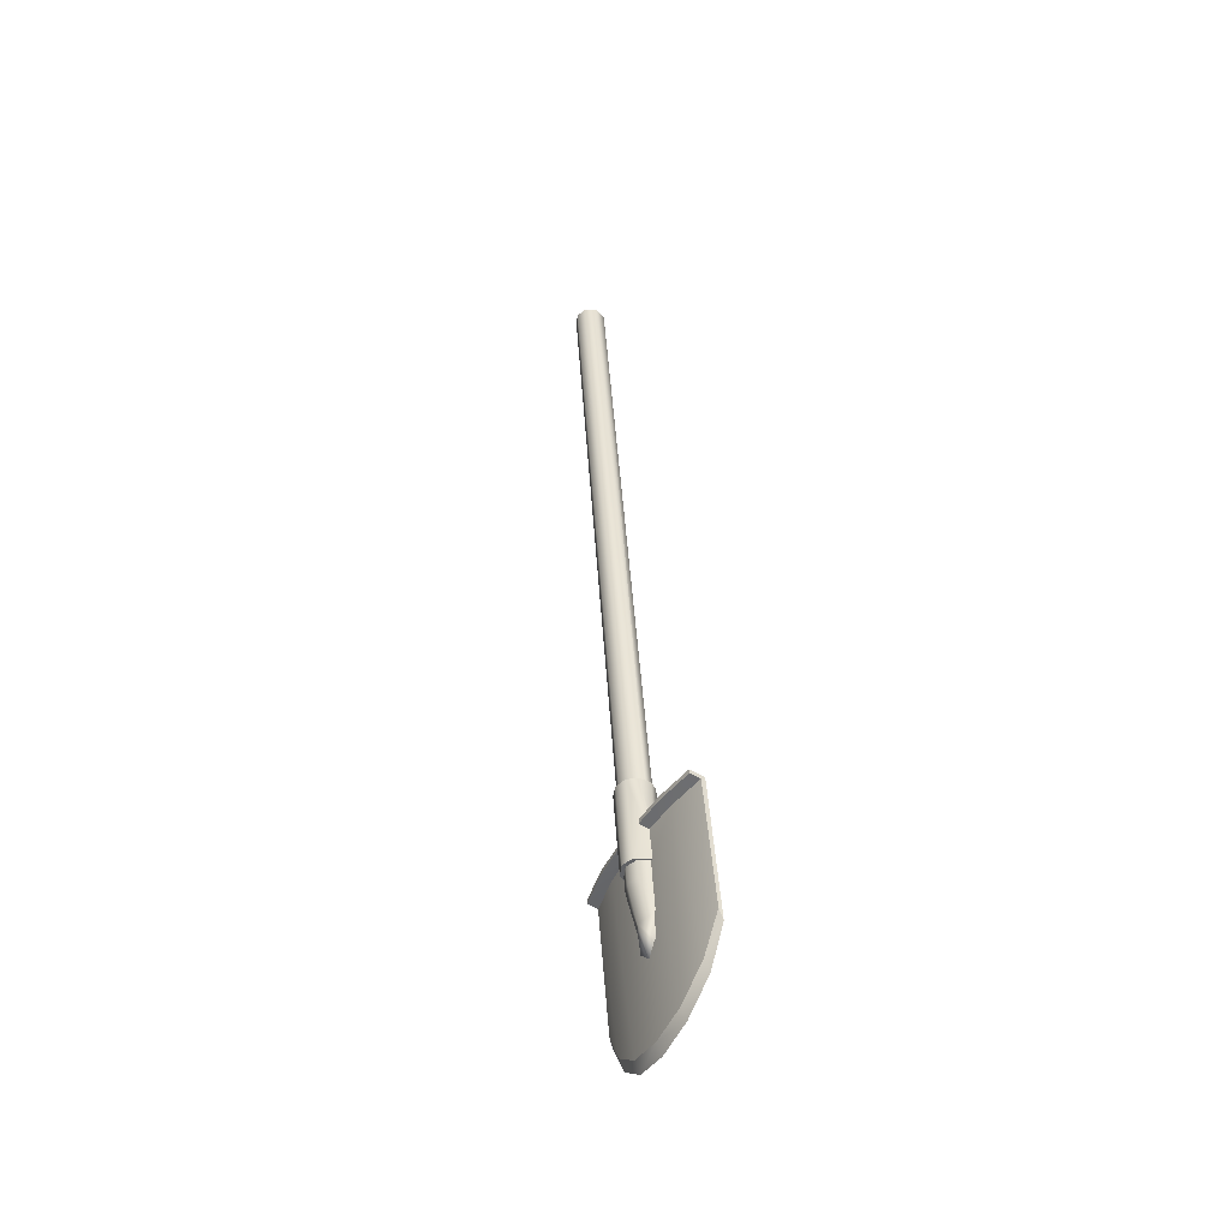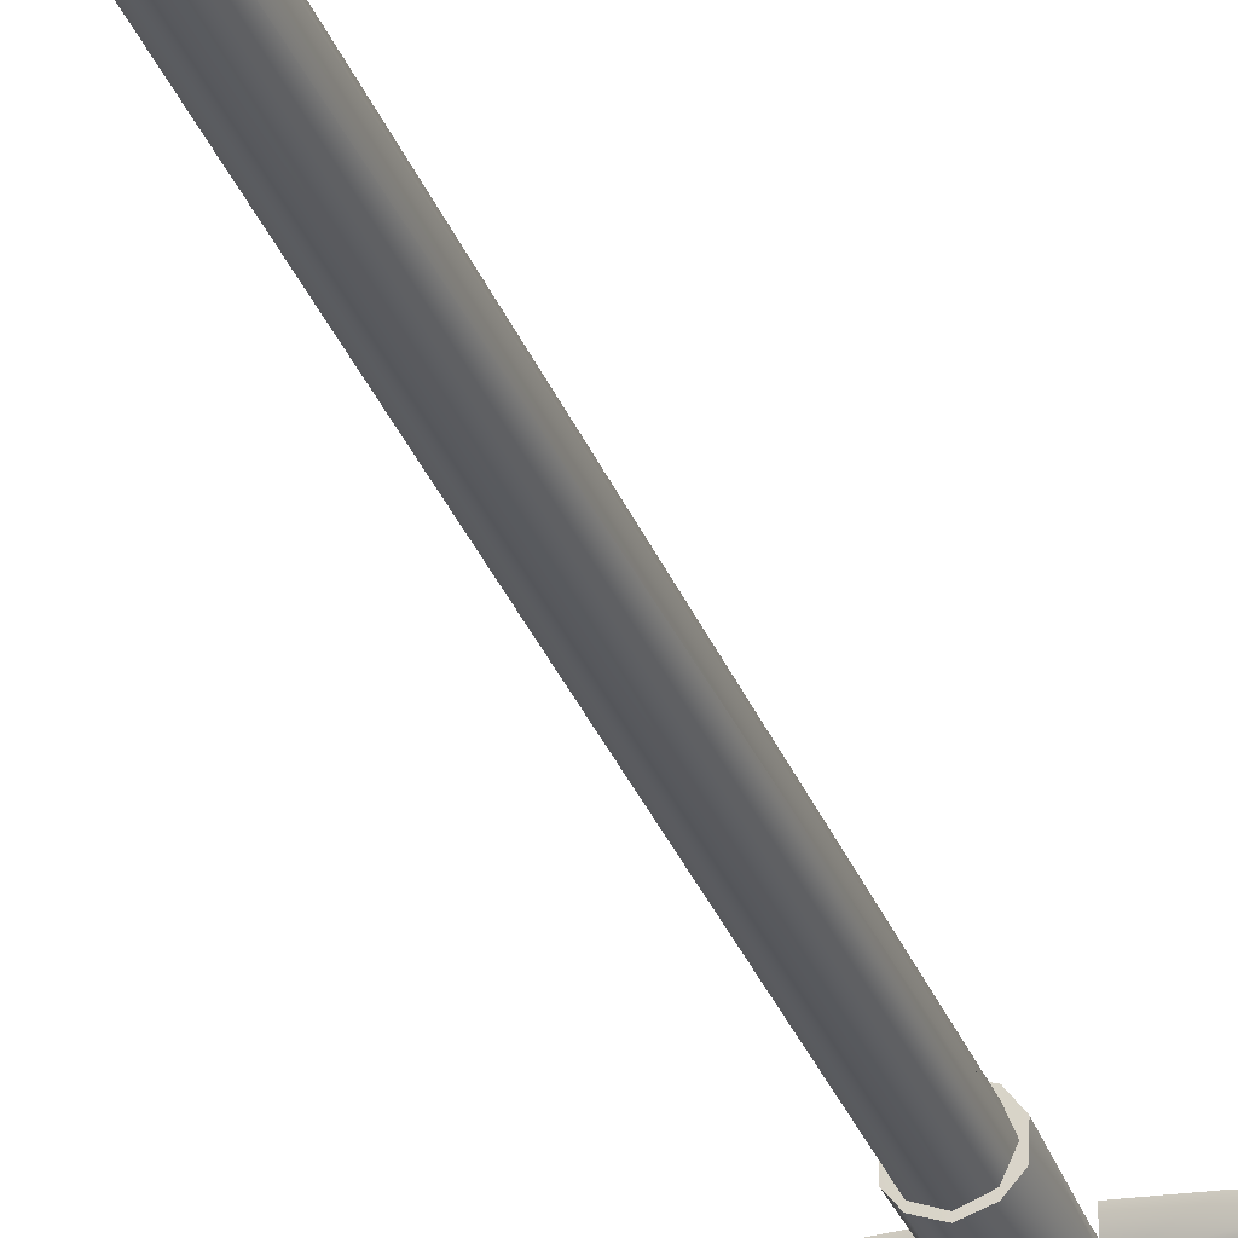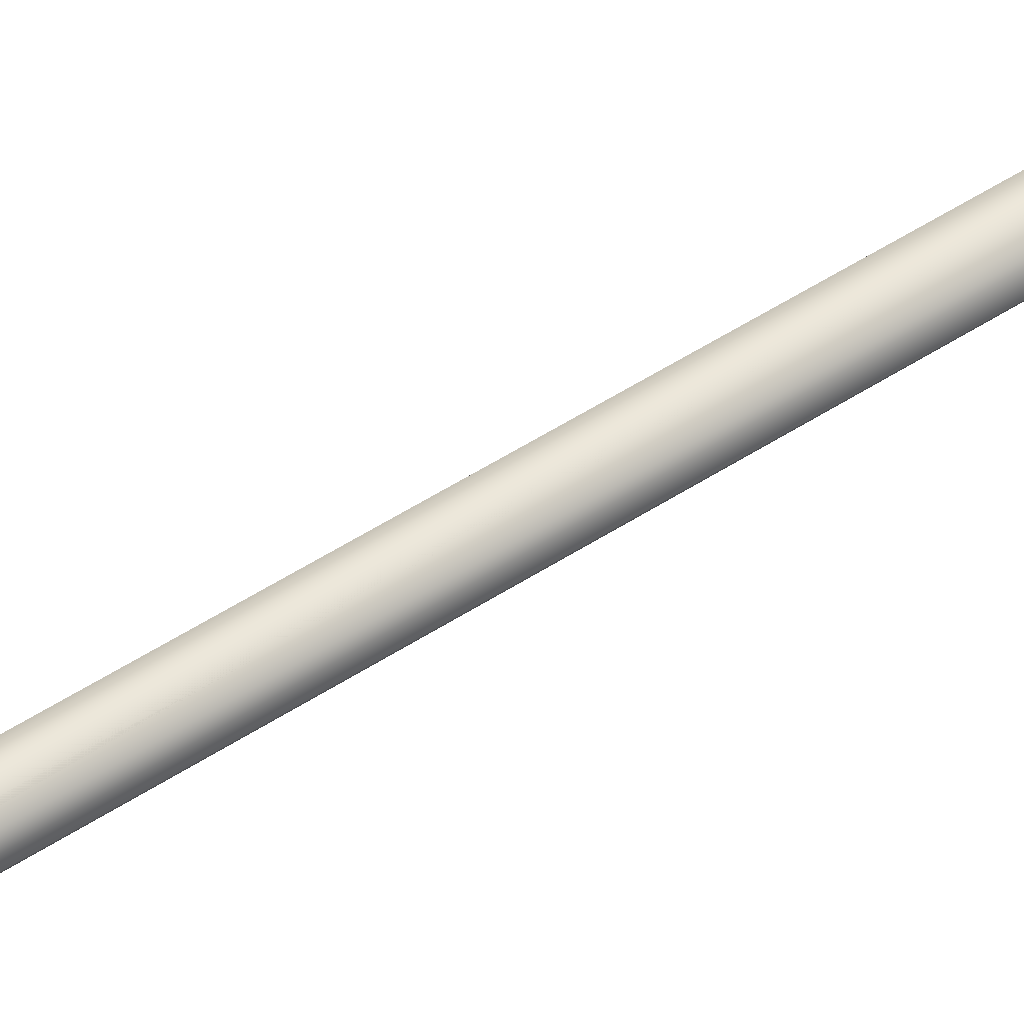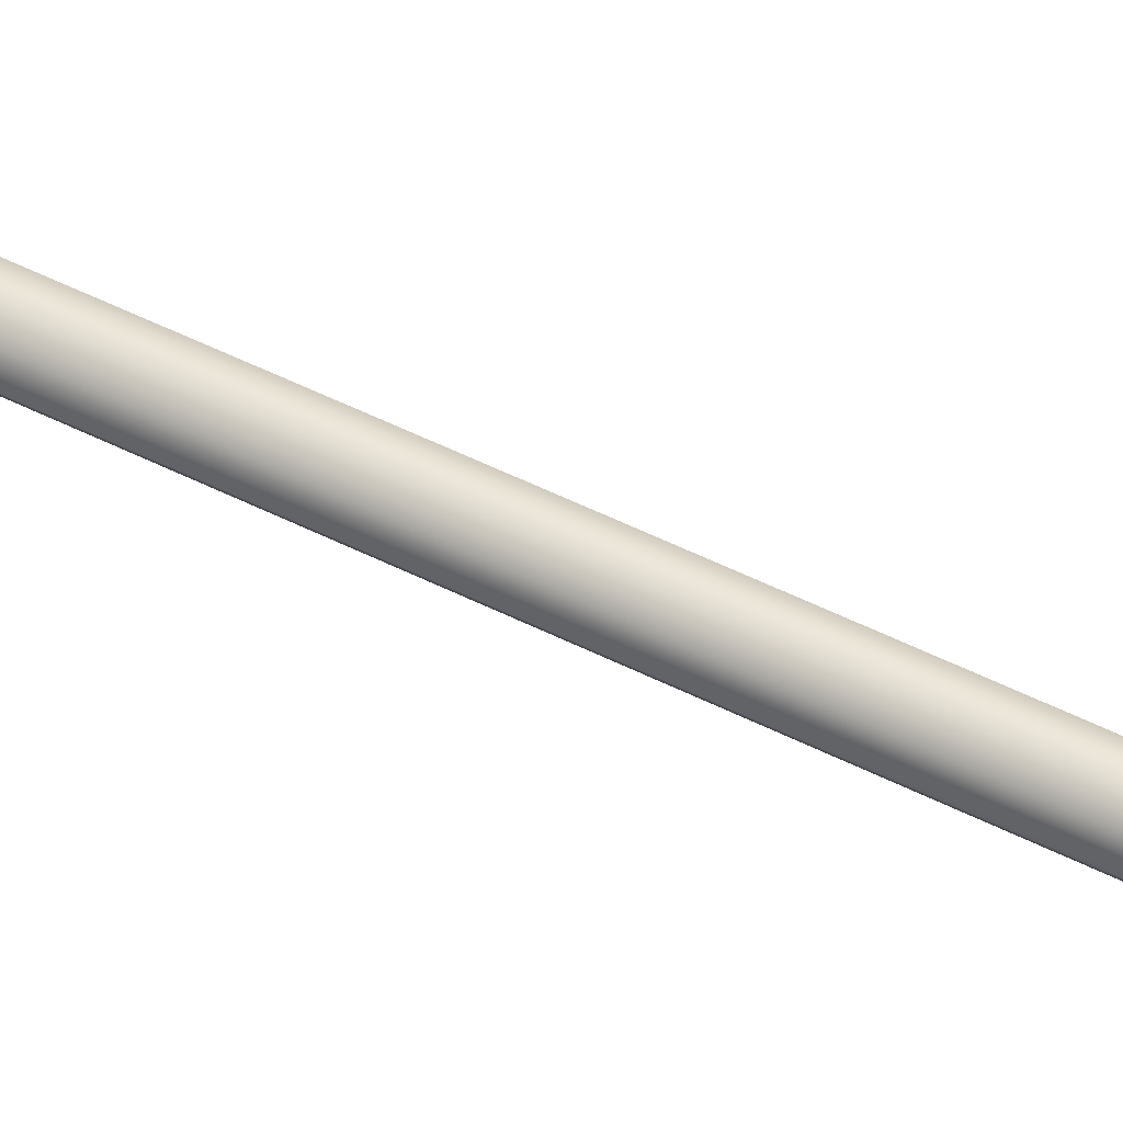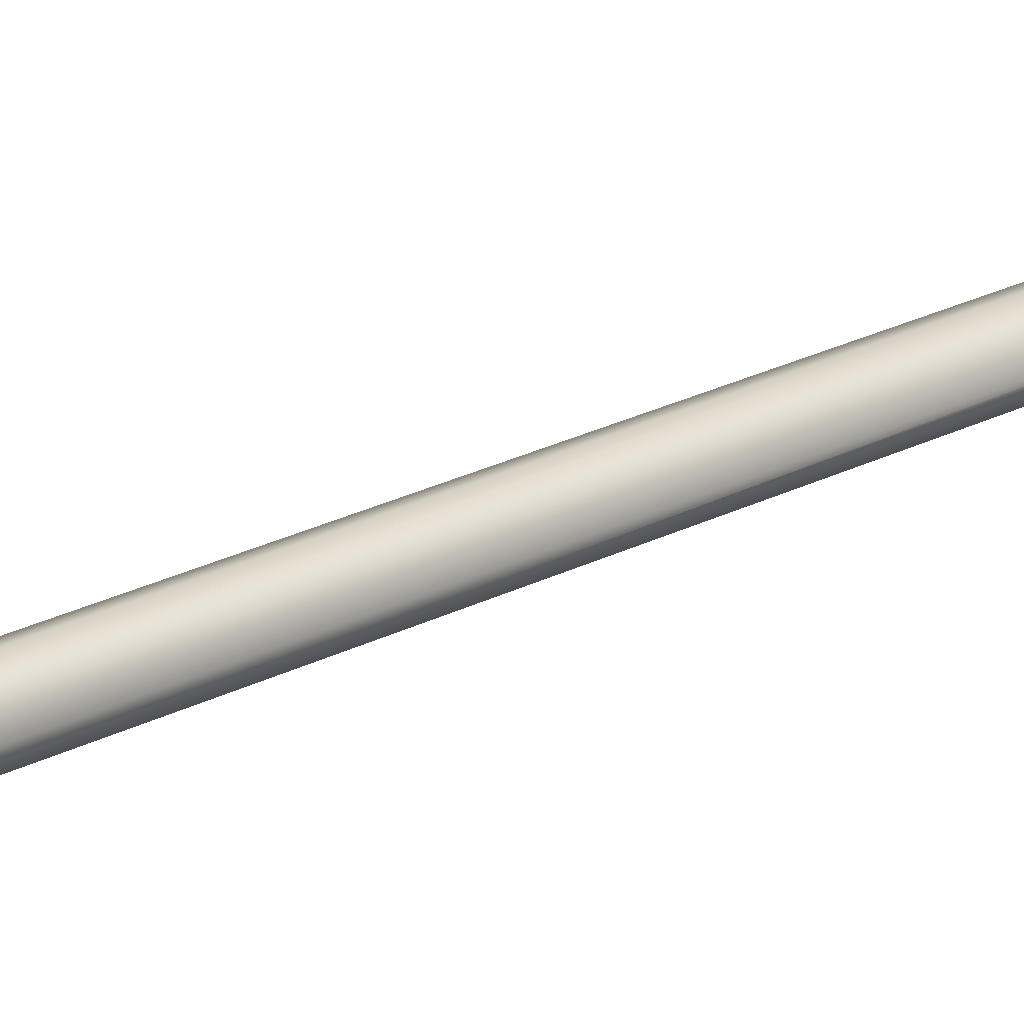
<metadata>
{"format":"obj","ext":"obj","renderer":"f3d","projection":"perspective","resolution":1024,"background":"white","views":[{"elev":-50.7,"azim":61.0,"up":"+Y"},{"elev":-28.4,"azim":-160.8,"up":"+Z"},{"elev":60.5,"azim":-124.4,"up":"+Z"},{"elev":61.2,"azim":118.1,"up":"+Z"},{"elev":28.7,"azim":-132.1,"up":"+Z"}]}
</metadata>
<code>
o 0.004
v 0.03295 0.115 0.01731
v 0.02481 0.05499 0.01313
v -0.0101 0.03727 0.01266
v 0.02147 0.3741 0.01397
v -0.000258 0.3746 0.005603
v -0.03433 0.115 0.01671
v -0.02571 0.05498 0.01291
v 0.02046 1.777 0.1183
v -0.000851 1.777 0.1096
v 0.02948 1.775 0.1402
v -0.02217 1.777 0.1181
v -0.03145 1.775 0.1398
v -0.02243 1.774 0.1617
v -0.001219 1.773 0.1705
v 0.0202 1.774 0.162
v 0.01104 0.03706 0.01302
v -0.000212 0.009424 0.0164
v 0.02618 0.03887 0.01862
v -0.000357 0.08445 0.04023
v -0.02662 0.03887 0.0183
v -0.03071 0.09288 0.02206
v -0.000514 0.1604 0.05768
v -0.03145 1.775 0.1398
v -0.02243 1.774 0.1617
v -0.001219 1.773 0.1705
v 0.0202 1.774 0.162
v 0.02948 1.775 0.1402
v 0.03022 0.09288 0.02243
v -0.000357 0.08445 0.04023
v -0.02217 1.777 0.1181
v -0.000851 1.777 0.1096
v -0.000212 0.009424 0.0164
v 0.03022 0.09288 0.02243
v 0.02046 1.777 0.1183
v 0.02948 1.775 0.1402
v -0.02662 0.03887 0.0183
v 0.02618 0.03887 0.01862
v 0.02618 0.03887 0.01862
v 0.1687 -9e-05 -0.001705
v 0.1292 -0.07011 0.002916
v 0.1692 -0.0228 -0.009587
v 0.1292 -0.09261 -0.007785
v 0.0685 -0.1176 0.007875
v 0.06857 -0.1402 -0.002791
v -6.5e-05 -0.1359 0.01066
v 0 -0.1584 0
v -0.07205 -0.1403 -0.003651
v -0.07212 -0.1178 0.007013
v -0.1306 -0.09259 -0.009704
v -0.1307 -0.07009 0.000998
v -0.1689 -0.0228 -0.01163
v -0.1694 -3.9e-05 -0.004561
v 0.1692 -0.0228 -0.009587
v 0.1292 -0.09261 -0.007785
v 0.169 0.271 0.01097
v 0.03498 0.2698 0.02787
v 0.03295 0.115 0.01731
v 0.02481 0.05499 0.01313
v 0.06857 -0.1402 -0.002791
v 0.01104 0.03706 0.01302
v 0 -0.1584 0
v 0.1689 0.2745 0.04001
v 0.09567 0.2736 0.05237
v 0.03476 0.2734 0.05562
v -0.0101 0.03727 0.01266
v -0.07205 -0.1403 -0.003651
v -0.02571 0.05498 0.01291
v -0.1306 -0.09259 -0.009704
v -0.03433 0.115 0.01671
v -0.03671 0.2698 0.02739
v -0.1691 0.271 0.008925
v -0.1689 -0.0228 -0.01163
v -0.1692 0.2745 0.03797
v -0.09771 0.2736 0.05121
v -0.03682 0.2734 0.05514
v 0.1696 0.2644 0.04033
v 0.1689 0.2745 0.04001
v 0.0967 0.2636 0.05264
v 0.09567 0.2736 0.05237
v 0.03489 0.2633 0.05597
v 0.03476 0.2734 0.05562
v 0.03459 0.2611 0.03594
v 0.03478 0.1984 0.03087
v 0.09682 0.2615 0.03171
v 0.0685 -0.1176 0.007875
v -6.5e-05 -0.1359 0.01066
v -0.03703 0.1984 0.03042
v -0.07212 -0.1178 0.007013
v -0.09806 0.2614 0.0306
v -0.03642 0.2611 0.03547
v 0.1292 -0.07011 0.002916
v 0.1697 0.2623 0.0194
v 0.1687 -9e-05 -0.001705
v -0.1307 -0.07009 0.000998
v -0.1698 0.2623 0.01735
v -0.1694 -3.9e-05 -0.004561
v -0.1698 0.2623 0.01735
v -0.1691 0.271 0.008925
v -0.1694 -3.9e-05 -0.004561
v -0.1689 -0.0228 -0.01163
v 0.1697 0.2623 0.0194
v 0.1687 -9e-05 -0.001705
v 0.169 0.271 0.01097
v 0.1692 -0.0228 -0.009587
v -0.09771 0.2736 0.05121
v -0.03696 0.2633 0.0555
v -0.03682 0.2734 0.05514
v -0.09818 0.2635 0.05153
v -0.1692 0.2745 0.03797
v -0.1699 0.2644 0.03829
v -0.03703 0.1984 0.03042
v -0.02321 0.1965 0.05799
v -0.03642 0.2611 0.03547
v -0.0223 0.3703 0.07091
v -0.000525 0.1959 0.06729
v -0.000696 0.3698 0.0783
v 0.02095 0.3703 0.07162
v 0.02221 0.1965 0.05883
v 0.03459 0.2611 0.03594
v 0.03478 0.1984 0.03087
v -0.03542 0.3715 0.05315
v -0.03671 0.2698 0.02739
v -0.03514 0.373 0.02879
v 0.03337 0.3715 0.05359
v 0.03498 0.2698 0.02787
v 0.03339 0.373 0.02923
v -0.03514 0.373 0.02879
v -0.03542 0.3715 0.05315
v -0.02195 0.3741 0.01305
v -0.0223 0.3703 0.07091
v -0.000696 0.3698 0.0783
v -0.000258 0.3746 0.005603
v 0.02147 0.3741 0.01397
v 0.02095 0.3703 0.07162
v 0.03337 0.3715 0.05359
v 0.03339 0.373 0.02923
v 0.1697 0.2623 0.0194
v 0.1696 0.2644 0.04033
v 0.09682 0.2615 0.03171
v 0.0967 0.2636 0.05264
v 0.03459 0.2611 0.03594
v 0.03489 0.2633 0.05597
v 0.169 0.271 0.01097
v 0.1689 0.2745 0.04001
v 0.1697 0.2623 0.0194
v 0.1696 0.2644 0.04033
v 0.03498 0.2698 0.02787
v 0.03459 0.2611 0.03594
v 0.03476 0.2734 0.05562
v 0.03489 0.2633 0.05597
v -0.09818 0.2635 0.05153
v -0.03642 0.2611 0.03547
v -0.03696 0.2633 0.0555
v -0.09806 0.2614 0.0306
v -0.1699 0.2644 0.03829
v -0.1698 0.2623 0.01735
v -0.03671 0.2698 0.02739
v -0.03682 0.2734 0.05514
v -0.03642 0.2611 0.03547
v -0.03696 0.2633 0.0555
v -0.1691 0.271 0.008925
v -0.1698 0.2623 0.01735
v -0.1692 0.2745 0.03797
v -0.1699 0.2644 0.03829
v -0.03514 0.373 0.02879
v -0.02195 0.3741 0.01305
v -0.03671 0.2698 0.02739
v -0.02321 0.1965 0.05799
v -0.03703 0.1984 0.03042
v -0.000525 0.1959 0.06729
v 0.03478 0.1984 0.03087
v 0.02221 0.1965 0.05883
v -4.5e-05 0.09727 -0.003479
v 0.01237 1.785 0.1373
v -0.000156 0.1879 -0.001636
v -0.0236 0.2055 0.001411
v 0.02365 0.2055 0.001705
v -0.003406 1.784 0.1539
v -0.02147 0.1873 0.006874
v 0.02116 0.1873 0.007131
v 0.0209 0.161 0.04917
v -0.02172 0.161 0.04891
v -7.5e-05 0.2059 -0.007377
v -0.009655 1.785 0.1307
v -0.09753 0.2701 0.02217
v 0.09584 0.2701 0.02333
f 1 2 3
f 4 1 3
f 5 4 3
f 6 5 3
f 7 6 3
f 8 9 10
f 9 11 10
f 11 12 10
f 12 13 10
f 13 14 10
f 14 15 10
f 21 20 19
f 23 21 22
f 24 23 22
f 27 26 22
f 28 27 22
f 21 31 32
f 31 33 32
f 36 21 32
f 33 37 32
f 49 50 51
f 51 50 52
f 53 54 55
f 55 54 56
f 54 57 56
f 54 58 57
f 68 69 67
f 71 68 72
f 73 74 70
f 70 74 75
f 76 77 78
f 78 77 79
f 81 80 79
f 82 83 84
f 84 83 85
f 87 86 83
f 88 89 94
f 96 94 95
f 101 102 103
f 110 108 109
f 111 112 113
f 116 115 117
f 117 115 118
f 119 117 118
f 120 119 118
f 124 125 126
f 126 125 4
f 131 133 132
f 134 135 133
f 139 140 141
f 145 144 146
f 147 148 149
f 149 148 150
f 151 152 153
f 157 158 159
f 161 162 163
f 165 166 167
f 167 166 6
f 168 169 170
f 170 169 171
f 171 172 170
f 5 4 173
f 10 8 174
f 12 13 174
f 13 14 174
f 14 15 174
f 15 10 174
f 166 5 6
f 5 173 6
f 4 125 1
f 173 4 1
f 11 12 174
f 17 18 19
f 17 19 20
f 25 24 22
f 29 28 22
f 23 30 21
f 30 31 21
f 29 38 28
f 39 40 41
f 49 48 50
f 58 54 59
f 62 55 56
f 63 56 64
f 67 65 66
f 69 68 70
f 71 73 70
f 79 80 78
f 85 83 86
f 89 87 90
f 84 91 92
f 92 91 93
f 97 98 99
f 99 98 100
f 103 102 104
f 2 3 173
f 3 7 173
f 7 6 173
f 1 2 173
f 108 106 105
f 109 108 105
f 114 113 112
f 112 115 114
f 121 113 114
f 121 122 113
f 123 122 121
f 124 117 119
f 119 125 124
f 129 131 132
f 155 154 151
f 156 154 155
f 159 158 160
f 32 36 175
f 36 21 175
f 21 31 175
f 33 37 175
f 6 167 176
f 166 5 176
f 5 173 176
f 173 6 176
f 125 1 177
f 4 125 177
f 15 174 178
f 174 11 178
f 12 13 178
f 13 14 178
f 34 35 33
f 31 34 33
f 175 31 33
f 26 25 22
f 21 19 22
f 4 177 173
f 174 9 11
f 12 178 11
f 68 71 70
f 63 62 56
f 41 40 42
f 40 43 42
f 42 43 44
f 43 45 44
f 44 45 46
f 46 45 47
f 47 45 48
f 47 48 49
f 58 59 60
f 60 59 61
f 65 60 61
f 66 65 61
f 66 68 67
f 87 88 86
f 89 88 87
f 85 91 84
f 94 89 95
f 16 3 2
f 167 166 176
f 1 173 177
f 114 115 116
f 105 106 107
f 127 128 129
f 129 128 130
f 130 131 129
f 134 133 131
f 133 135 136
f 137 138 139
f 139 138 140
f 141 140 142
f 143 144 145
f 154 152 151
f 163 162 164
f 8 9 174
f 14 15 178
f 37 32 175
f 21 23 179
f 23 30 179
f 30 31 179
f 31 175 179
f 175 36 179
f 36 21 179
f 35 33 180
f 33 37 180
f 37 175 180
f 175 31 180
f 31 34 180
f 34 35 180
f 25 22 181
f 22 29 181
f 29 28 181
f 28 27 181
f 27 26 181
f 26 25 181
f 19 22 182
f 22 25 182
f 25 24 182
f 24 23 182
f 23 21 182
f 21 19 182
f 177 173 183
f 173 176 183
f 176 5 183
f 5 4 183
f 4 177 183
f 9 11 184
f 11 12 184
f 12 178 184
f 178 174 184
f 174 9 184
f 70 69 185
f 69 68 185
f 68 71 185
f 71 73 185
f 73 74 185
f 74 70 185
f 57 56 186
f 56 63 186
f 63 62 186
f 62 55 186
f 55 54 186
f 54 57 186

</code>
